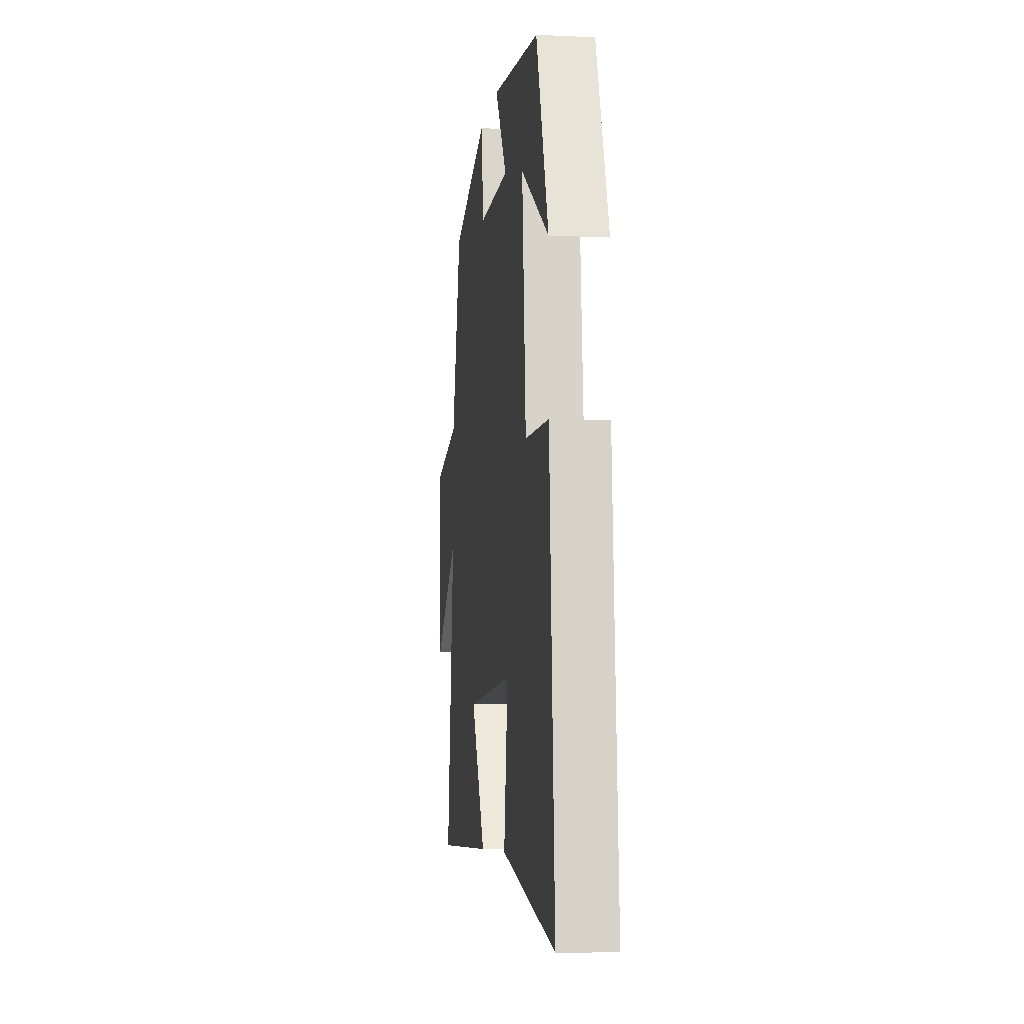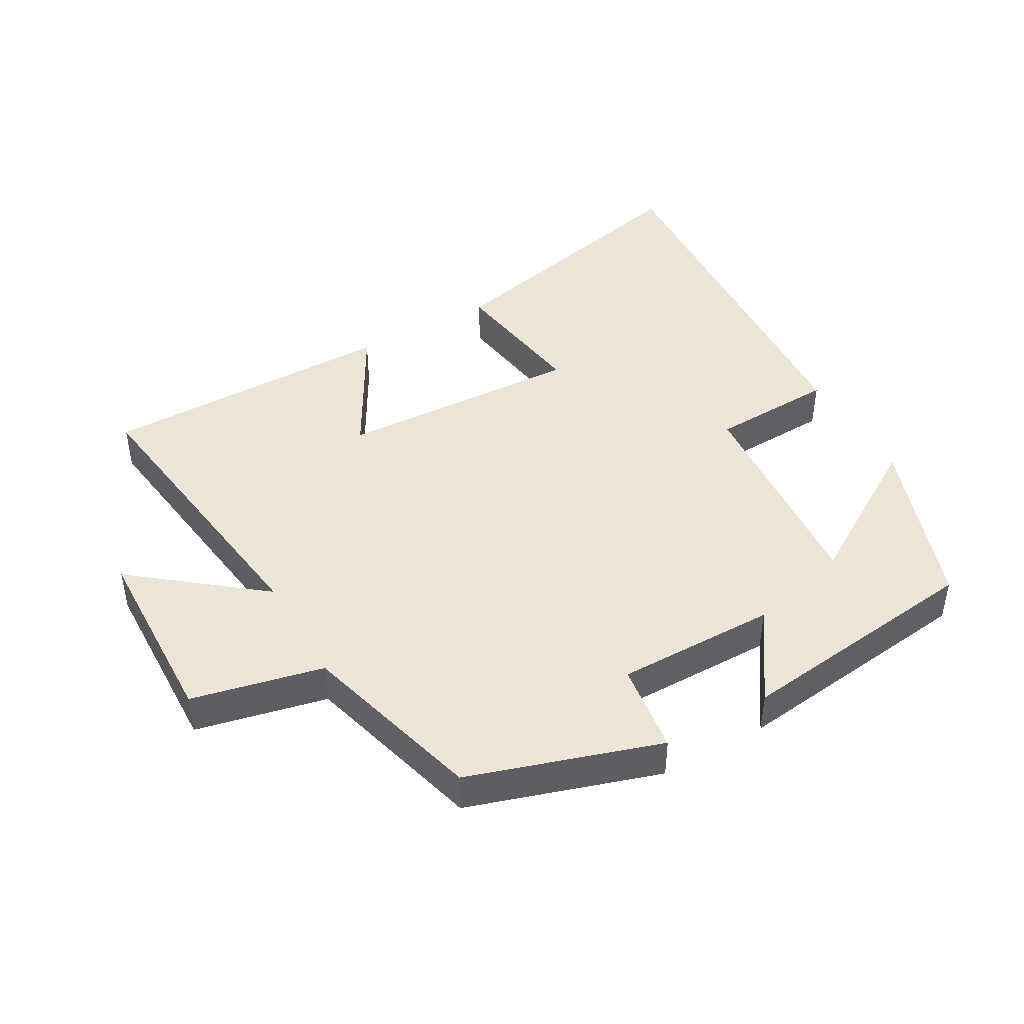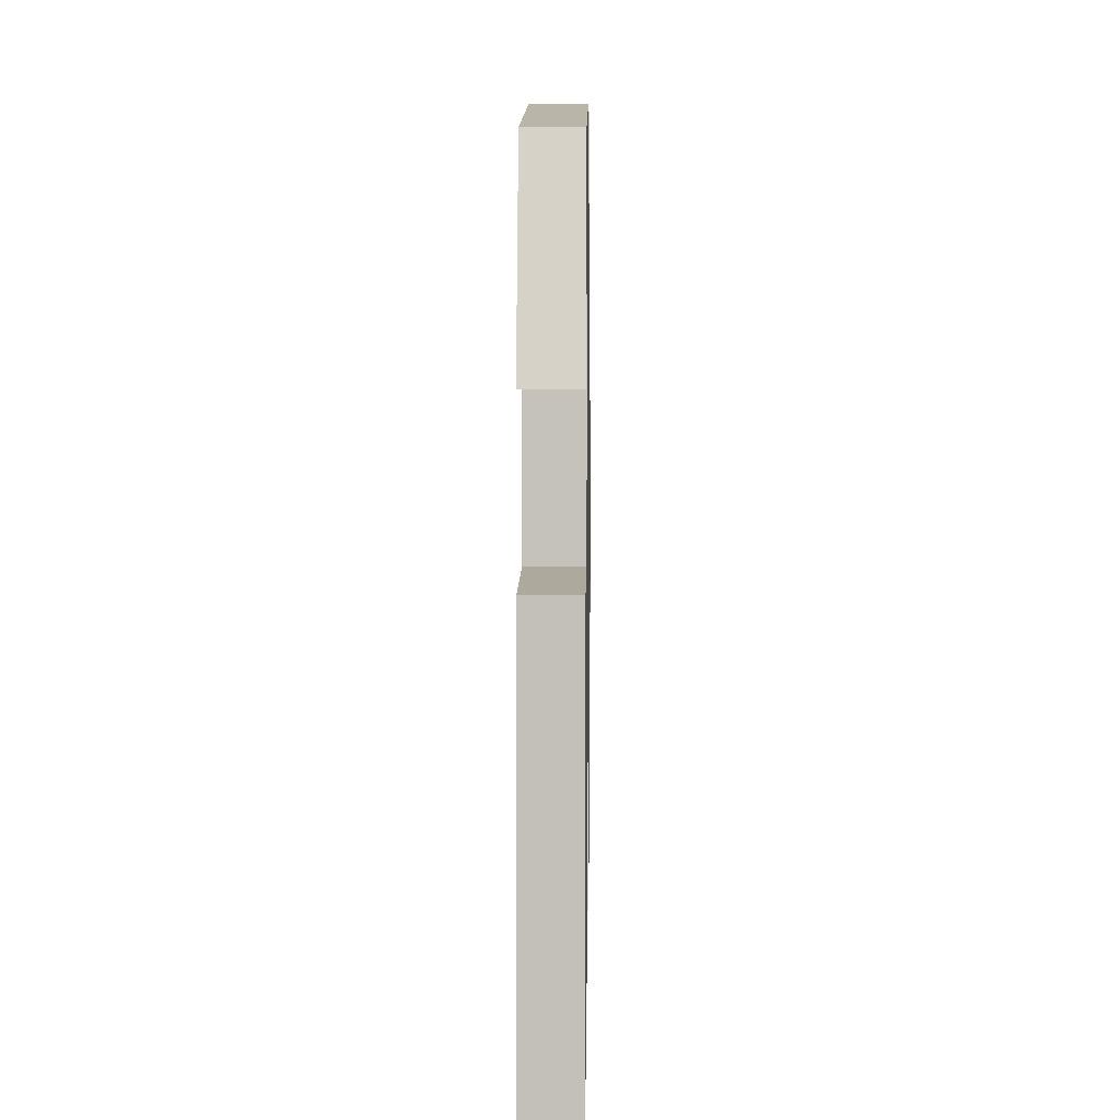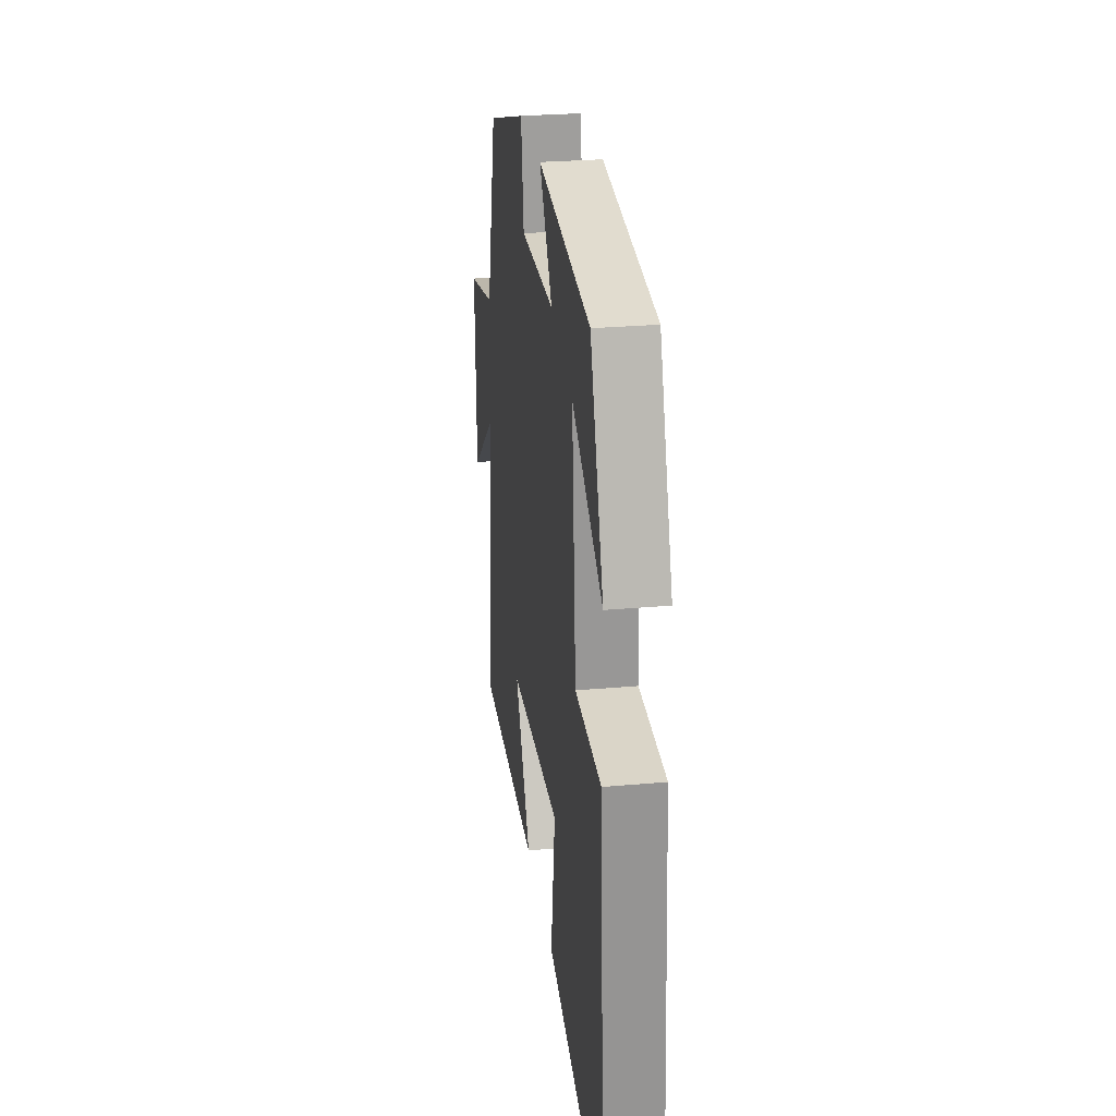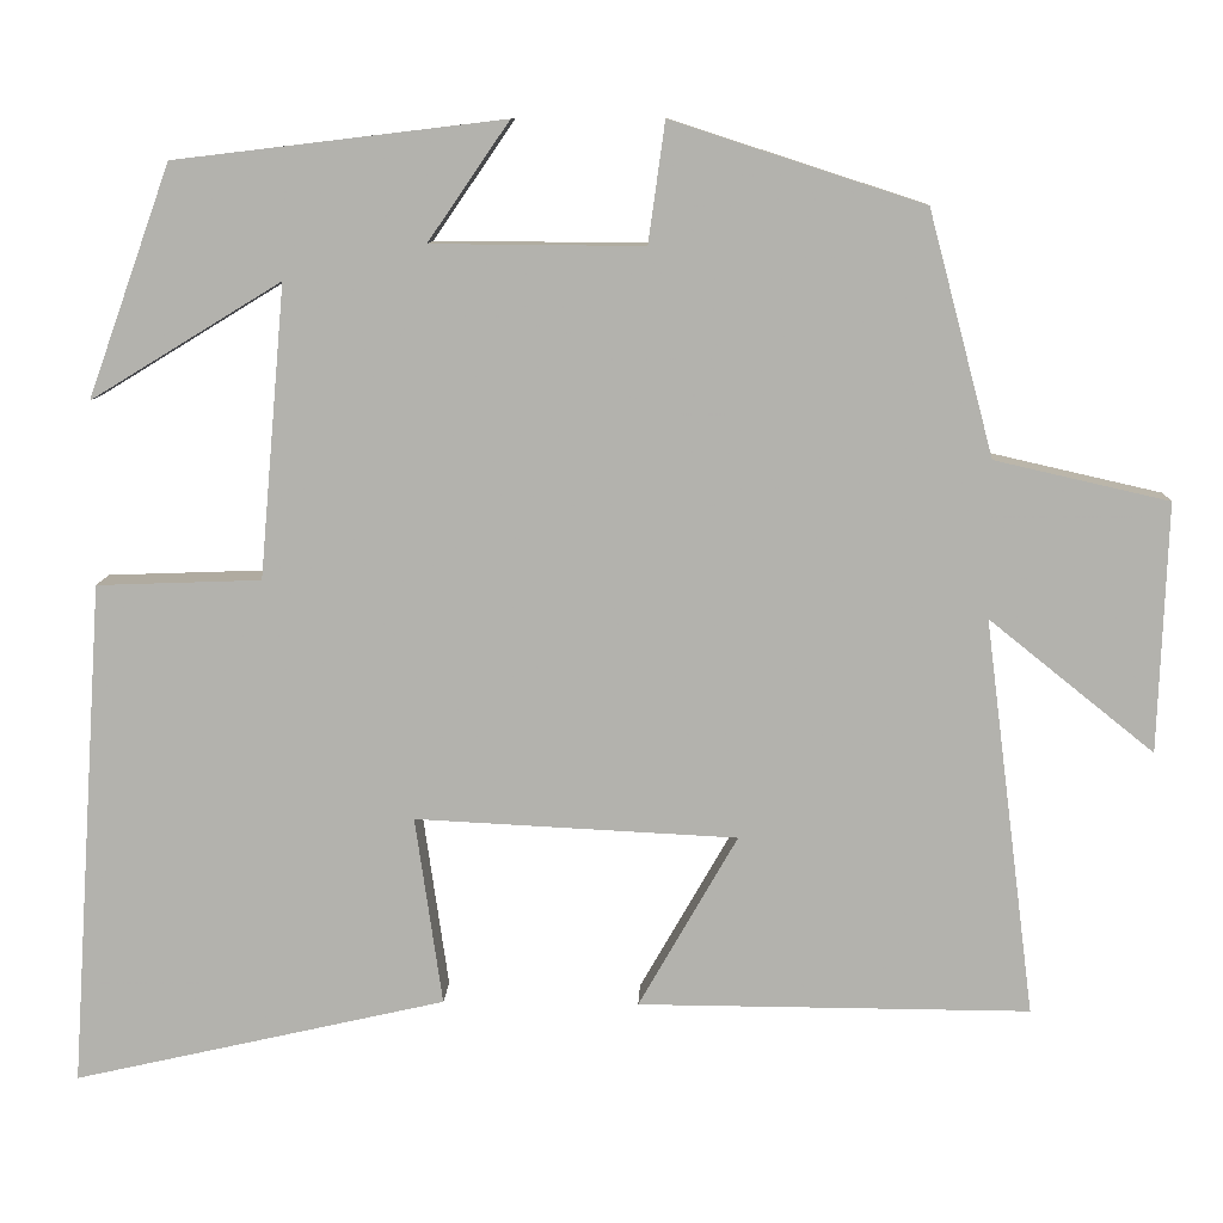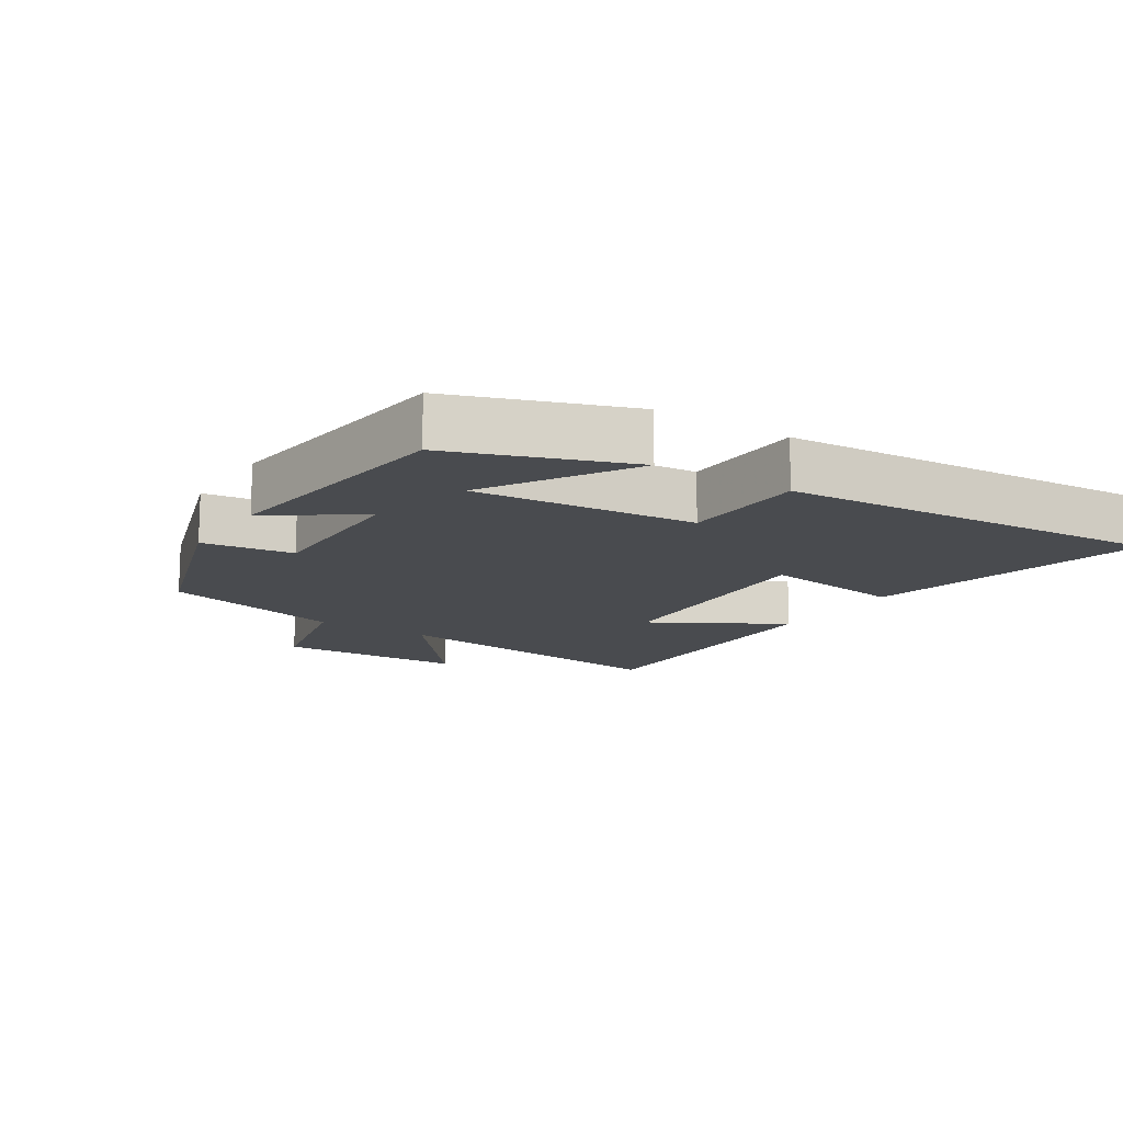
<metadata>
{"format":"obj","ext":"obj","renderer":"f3d","projection":"perspective","resolution":1024,"background":"white","views":[{"elev":-7.1,"azim":82.5,"up":"+Z"},{"elev":44.3,"azim":-29.9,"up":"+Y"},{"elev":6.7,"azim":90.9,"up":"+Z"},{"elev":27.3,"azim":82.1,"up":"+Z"},{"elev":10.2,"azim":-177.6,"up":"+Z"},{"elev":-14.0,"azim":57.3,"up":"+Y"}]}
</metadata>
<code>
v 0.405 0.07 0.455
v 0.5 0.07 0.191
v 0.282 0.07 0.324
v 0.312 0.07 -0.01
v 0.5 0.07 -0.017
v 0.54 0.07 -0.598
v 0.113 0.07 -0.5
v 0.144 0.07 -0.284
v -0.224 0.07 -0.302
v -0.111 0.07 -0.5
v -0.558 0.07 -0.502
v -0.5 0.07 -0.048
v -0.688 0.07 -0.199
v -0.698 0.07 0.085
v -0.5 0.07 0.13
v -0.426 0.07 0.407
v -0.139 0.07 0.5
v -0.12 0.07 0.363
v 0.122 0.07 0.365
v 0.029 0.07 0.5
v 0.405 0 0.455
v 0.5 0 0.191
v 0.282 0 0.324
v 0.312 0 -0.01
v 0.5 0 -0.017
v 0.54 0 -0.598
v 0.113 0 -0.5
v 0.144 0 -0.284
v -0.224 0 -0.302
v -0.111 0 -0.5
v -0.558 0 -0.502
v -0.5 0 -0.048
v -0.688 0 -0.199
v -0.698 0 0.085
v -0.5 0 0.13
v -0.426 0 0.407
v -0.139 0 0.5
v -0.12 0 0.363
v 0.122 0 0.365
v 0.029 0 0.5
f 19 20 1
f 15 16 17 18
f 15 18 19
f 12 13 14 15
f 12 15 19 1
f 9 10 11 12
f 8 9 12
f 6 7 8
f 5 6 8
f 4 5 8
f 3 4 8 12
f 1 2 3
f 1 3 12
f 21 40 39
f 38 37 36 35
f 39 38 35
f 35 34 33 32
f 21 39 35 32
f 32 31 30 29
f 32 29 28
f 28 27 26
f 28 26 25
f 28 25 24
f 32 28 24 23
f 23 22 21
f 32 23 21
f 1 21 22 2
f 2 22 23 3
f 3 23 24 4
f 4 24 25 5
f 5 25 26 6
f 6 26 27 7
f 7 27 28 8
f 8 28 29 9
f 9 29 30 10
f 10 30 31 11
f 11 31 32 12
f 12 32 33 13
f 13 33 34 14
f 14 34 35 15
f 15 35 36 16
f 16 36 37 17
f 17 37 38 18
f 18 38 39 19
f 19 39 40 20
f 20 40 21 1

</code>
